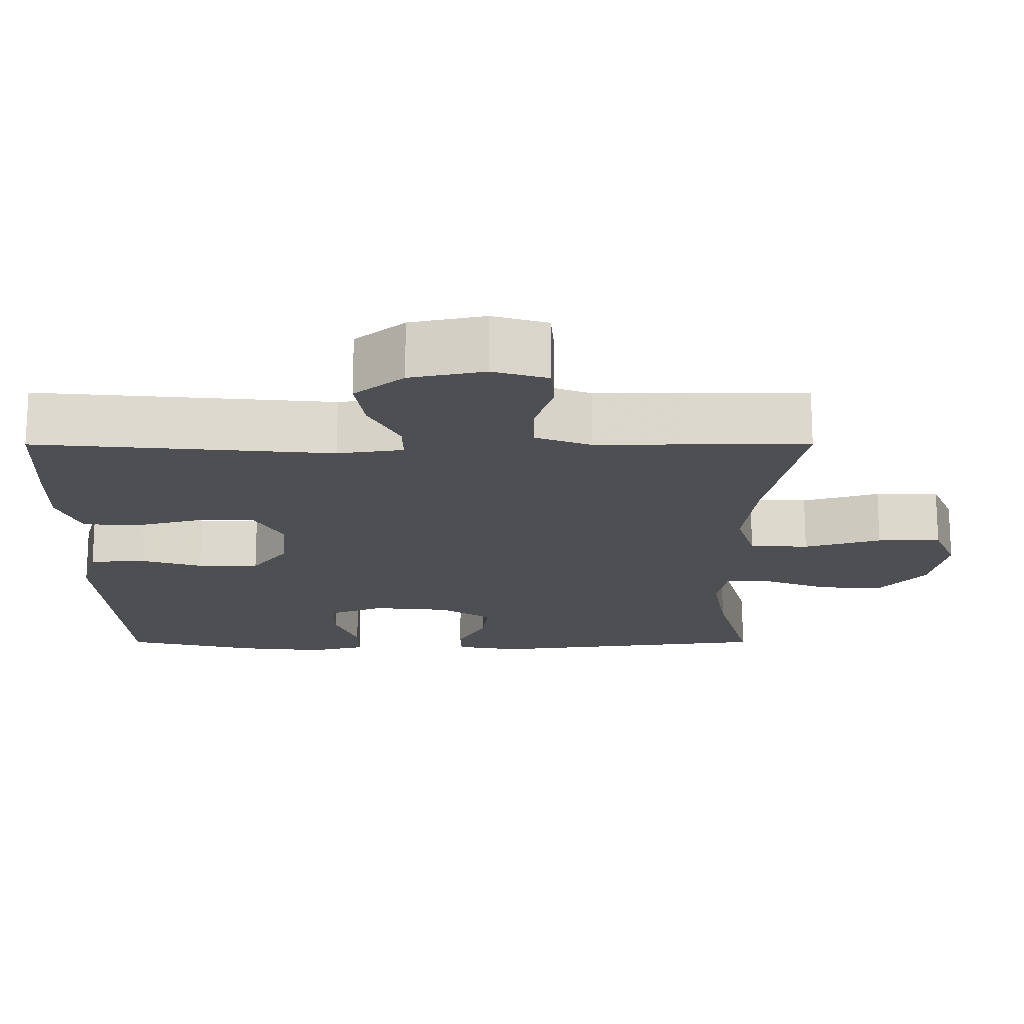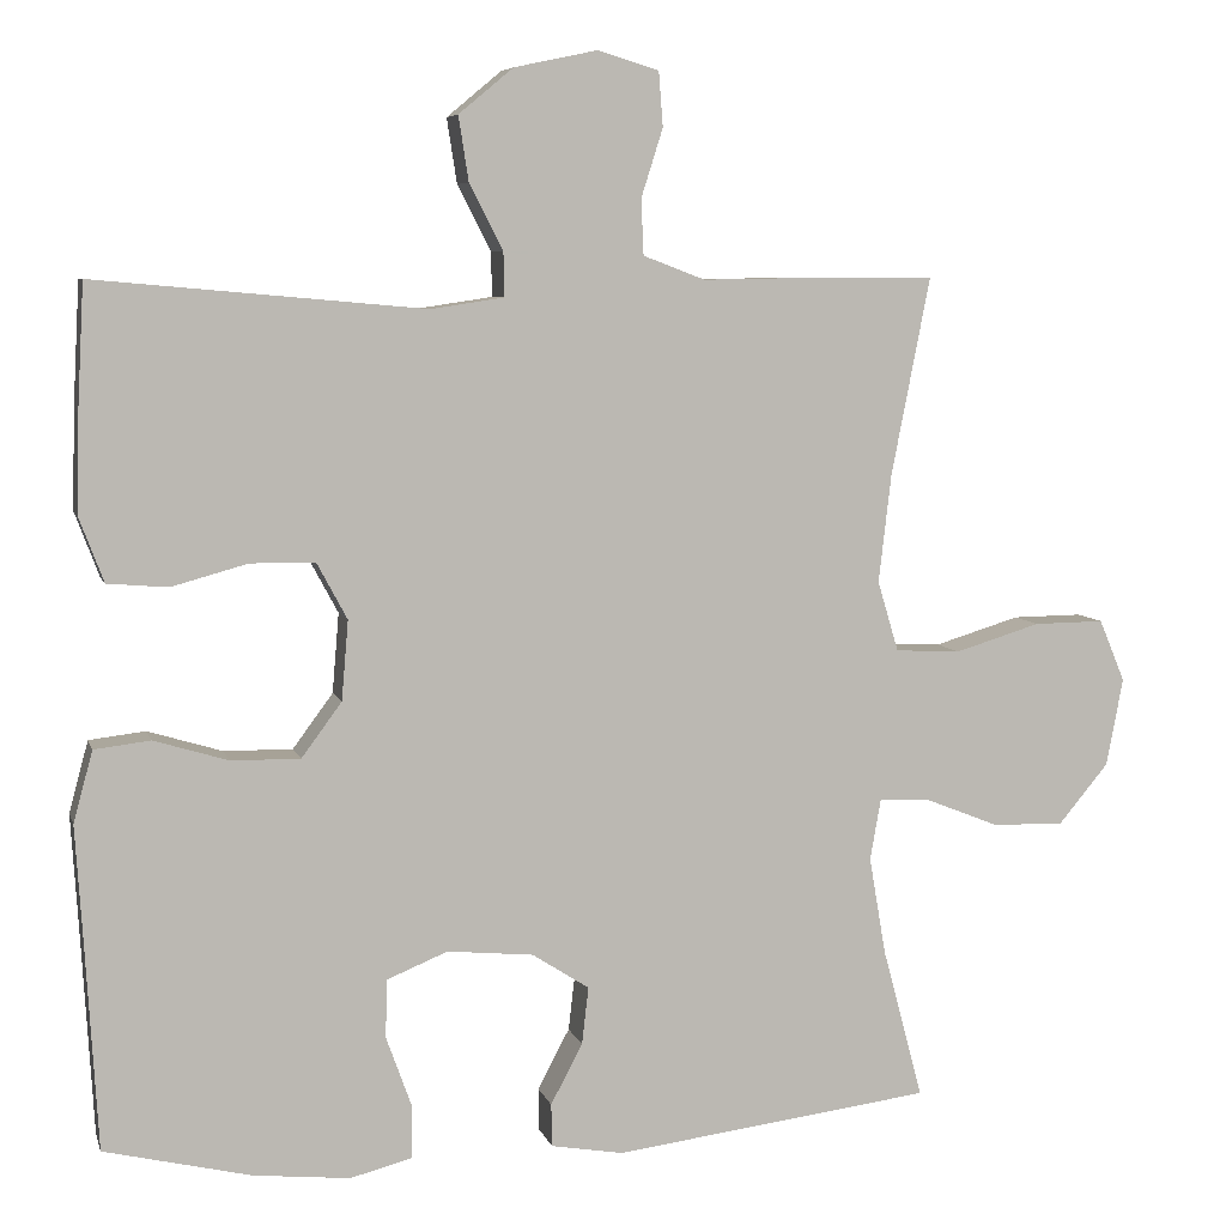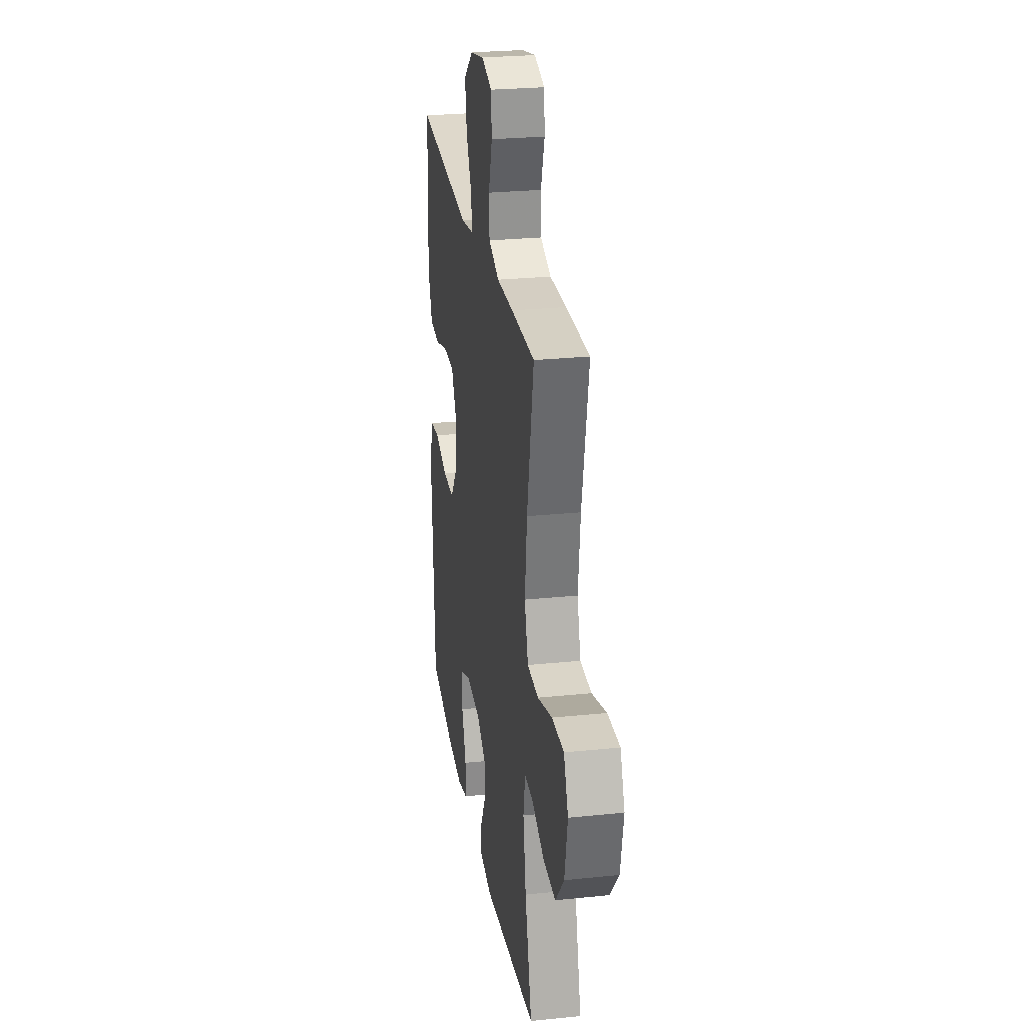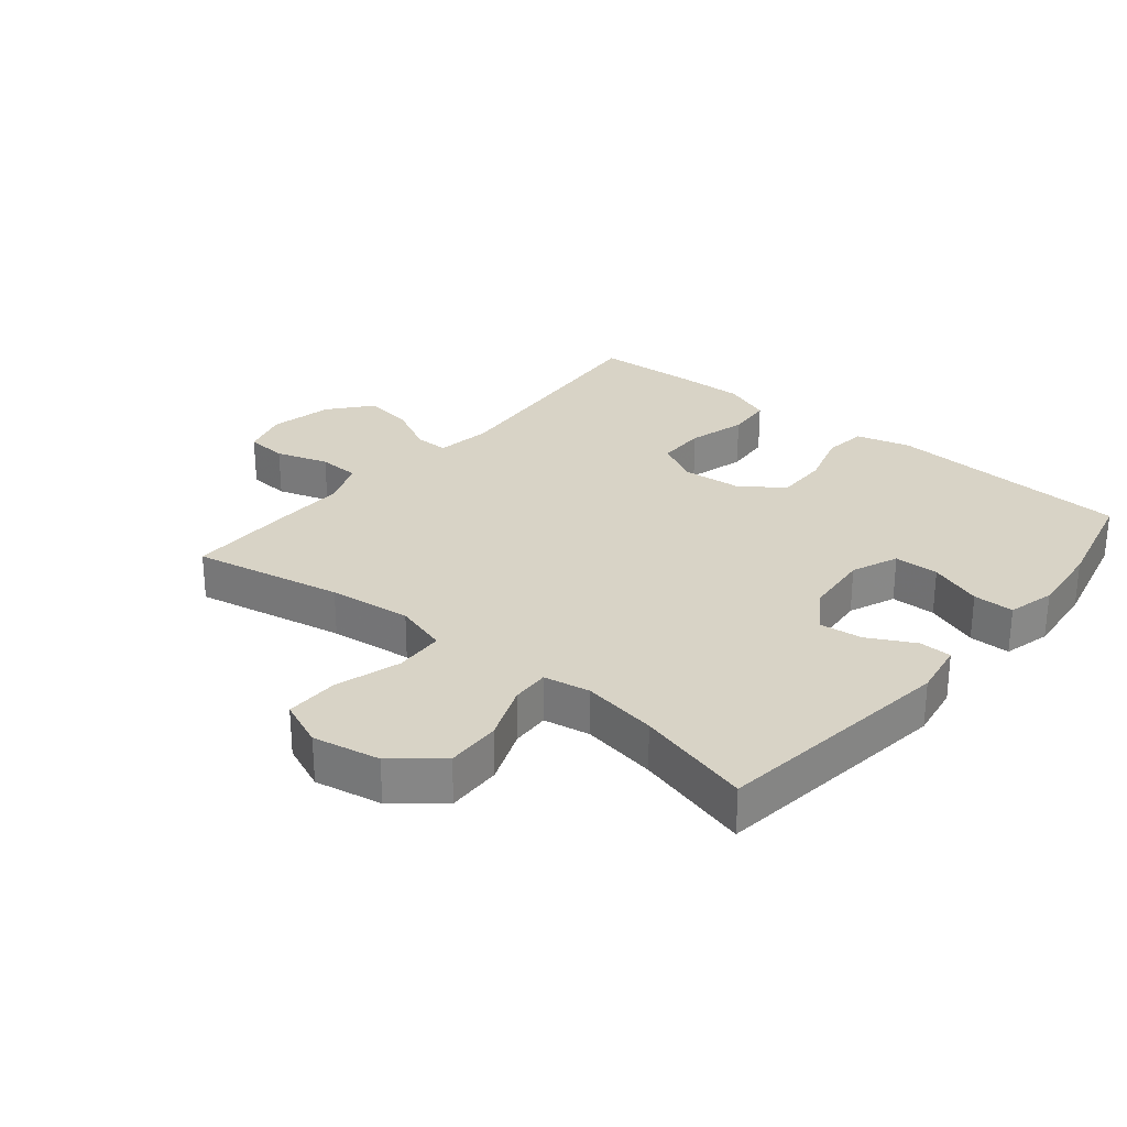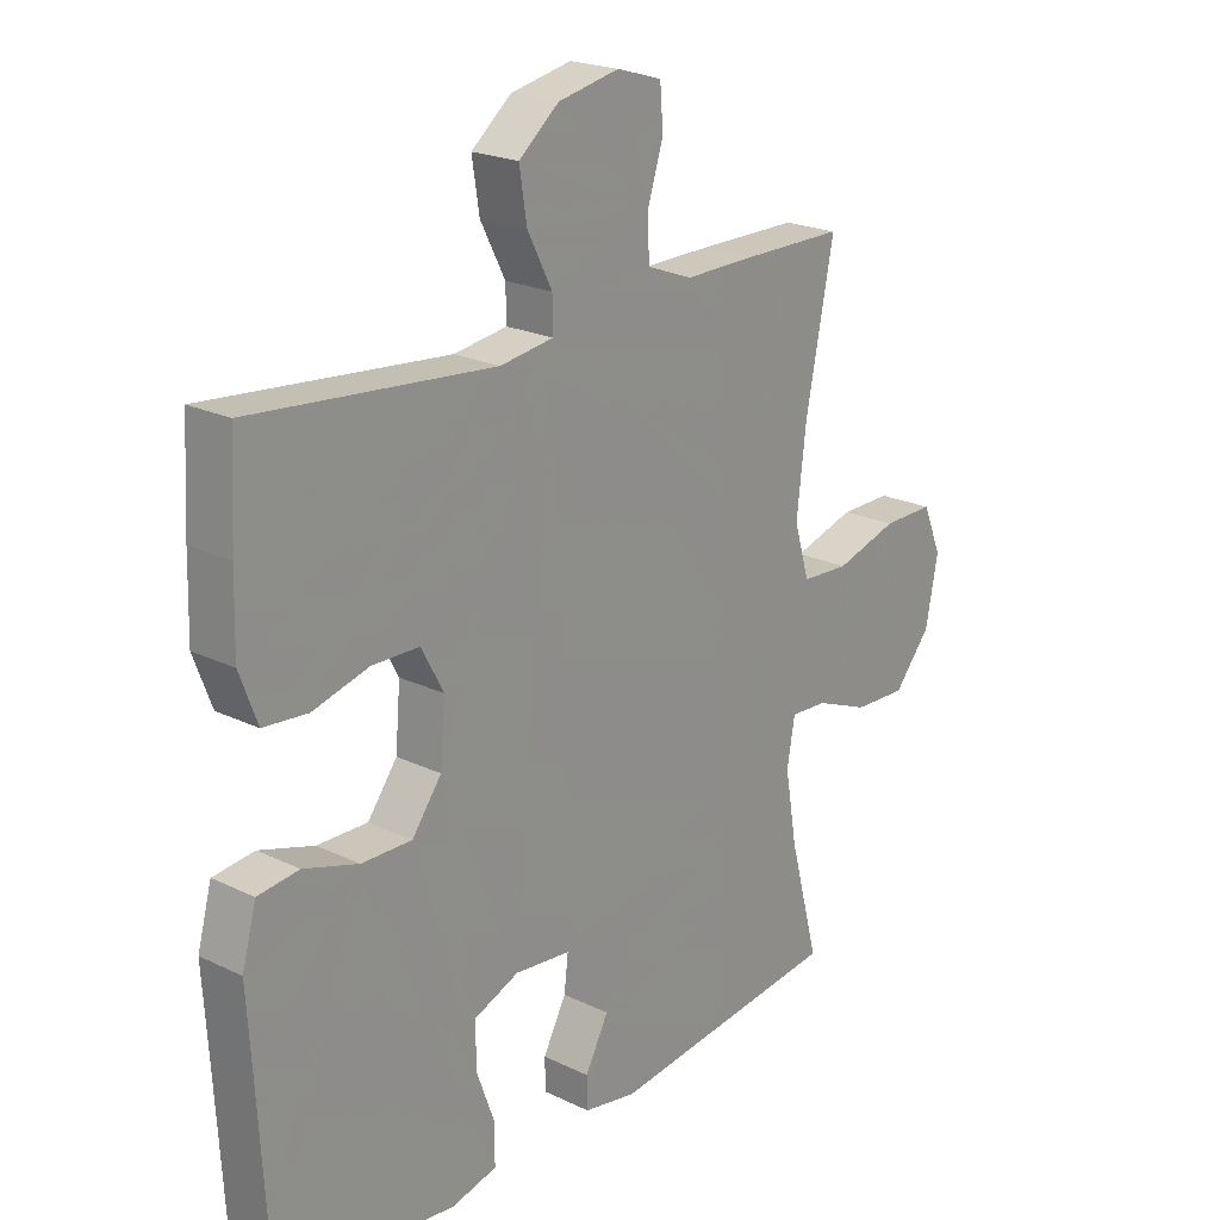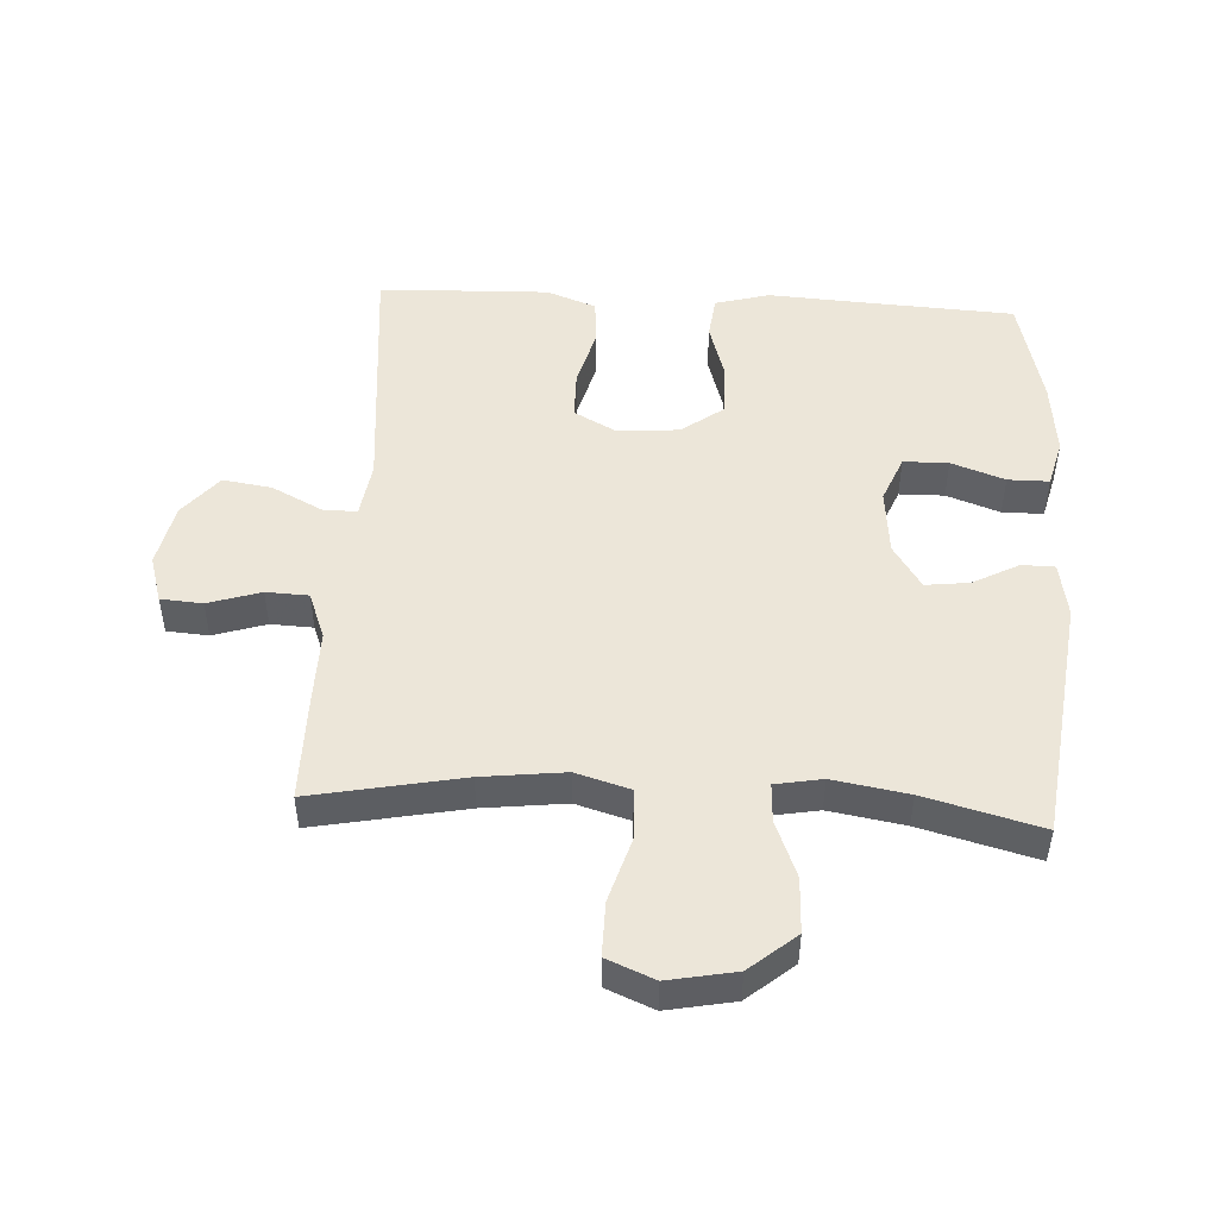
<metadata>
{"format":"obj","ext":"obj","renderer":"f3d","projection":"perspective","resolution":1024,"background":"white","views":[{"elev":72.5,"azim":0.0,"up":"+Z"},{"elev":6.7,"azim":-14.1,"up":"+Z"},{"elev":26.4,"azim":80.8,"up":"+Z"},{"elev":28.0,"azim":129.5,"up":"+Y"},{"elev":21.3,"azim":-49.4,"up":"+Z"},{"elev":49.0,"azim":93.1,"up":"+Y"}]}
</metadata>
<code>
v -0.5 0.07 0.5
v -0.107 0.07 0.465
v -0.02 0.07 0.478
v -0.021 0.07 0.531
v -0.061 0.07 0.609
v -0.073 0.07 0.686
v -0.008 0.07 0.74
v 0.091 0.07 0.761
v 0.164 0.07 0.739
v 0.169 0.07 0.674
v 0.143 0.07 0.592
v 0.146 0.07 0.526
v 0.22 0.07 0.498
v 0.335 0.07 0.5
v 0.5 0.07 0.5
v 0.454 0.07 0.265
v 0.439 0.07 0.136
v 0.464 0.07 0.052
v 0.542 0.07 0.048
v 0.644 0.07 0.079
v 0.728 0.07 0.08
v 0.759 0.07 0.006
v 0.739 0.07 -0.099
v 0.679 0.07 -0.171
v 0.593 0.07 -0.168
v 0.505 0.07 -0.133
v 0.445 0.07 -0.13
v 0.432 0.07 -0.203
v 0.452 0.07 -0.32
v 0.5 0.07 -0.5
v 0.12 0.07 -0.548
v 0.034 0.07 -0.533
v 0.033 0.07 -0.482
v 0.071 0.07 -0.41
v 0.079 0.07 -0.342
v 0.011 0.07 -0.298
v -0.092 0.07 -0.288
v -0.165 0.07 -0.318
v -0.166 0.07 -0.388
v -0.136 0.07 -0.471
v -0.136 0.07 -0.535
v -0.21 0.07 -0.554
v -0.325 0.07 -0.542
v -0.5 0.07 -0.5
v -0.515 0.07 -0.243
v -0.523 0.07 -0.116
v -0.5 0.07 -0.031
v -0.433 0.07 -0.023
v -0.344 0.07 -0.05
v -0.262 0.07 -0.051
v -0.214 0.07 0.014
v -0.206 0.07 0.109
v -0.242 0.07 0.176
v -0.319 0.07 0.177
v -0.41 0.07 0.152
v -0.482 0.07 0.158
v -0.511 0.07 0.235
v -0.508 0.07 0.351
v -0.5 0 0.5
v -0.107 0 0.465
v -0.02 0 0.478
v -0.021 0 0.531
v -0.061 0 0.609
v -0.073 0 0.686
v -0.008 0 0.74
v 0.091 0 0.761
v 0.164 0 0.739
v 0.169 0 0.674
v 0.143 0 0.592
v 0.146 0 0.526
v 0.22 0 0.498
v 0.335 0 0.5
v 0.5 0 0.5
v 0.454 0 0.265
v 0.439 0 0.136
v 0.464 0 0.052
v 0.542 0 0.048
v 0.644 0 0.079
v 0.728 0 0.08
v 0.759 0 0.006
v 0.739 0 -0.099
v 0.679 0 -0.171
v 0.593 0 -0.168
v 0.505 0 -0.133
v 0.445 0 -0.13
v 0.432 0 -0.203
v 0.452 0 -0.32
v 0.5 0 -0.5
v 0.12 0 -0.548
v 0.034 0 -0.533
v 0.033 0 -0.482
v 0.071 0 -0.41
v 0.079 0 -0.342
v 0.011 0 -0.298
v -0.092 0 -0.288
v -0.165 0 -0.318
v -0.166 0 -0.388
v -0.136 0 -0.471
v -0.136 0 -0.535
v -0.21 0 -0.554
v -0.325 0 -0.542
v -0.5 0 -0.5
v -0.515 0 -0.243
v -0.523 0 -0.116
v -0.5 0 -0.031
v -0.433 0 -0.023
v -0.344 0 -0.05
v -0.262 0 -0.051
v -0.214 0 0.014
v -0.206 0 0.109
v -0.242 0 0.176
v -0.319 0 0.177
v -0.41 0 0.152
v -0.482 0 0.158
v -0.511 0 0.235
v -0.508 0 0.351
f 58 1 2
f 57 58 2
f 56 57 2
f 55 56 2
f 54 55 2
f 53 54 2 3
f 52 53 3
f 51 52 3
f 47 48 49
f 46 47 49
f 45 46 49
f 44 45 49
f 43 44 49
f 42 43 49
f 41 42 49
f 40 41 49
f 39 40 49
f 38 39 49 50
f 37 38 50 51
f 32 33 34
f 31 32 34
f 30 31 34
f 29 30 34
f 28 29 34 35
f 27 28 35 36
f 24 25 26
f 23 24 26
f 22 23 26
f 21 22 26
f 20 21 26
f 19 20 26
f 18 19 26 27
f 37 51 3
f 36 37 3
f 27 36 3
f 18 27 3
f 17 18 3
f 9 10 11
f 8 9 11
f 7 8 11
f 6 7 11
f 5 6 11
f 4 5 11
f 4 11 12
f 4 12 13
f 3 4 13
f 17 3 13
f 16 17 13
f 13 14 15 16
f 60 59 116
f 60 116 115
f 60 115 114
f 60 114 113
f 60 113 112
f 61 60 112 111
f 61 111 110
f 61 110 109
f 107 106 105
f 107 105 104
f 107 104 103
f 107 103 102
f 107 102 101
f 107 101 100
f 107 100 99
f 107 99 98
f 107 98 97
f 108 107 97 96
f 109 108 96 95
f 92 91 90
f 92 90 89
f 92 89 88
f 92 88 87
f 93 92 87 86
f 94 93 86 85
f 84 83 82
f 84 82 81
f 84 81 80
f 84 80 79
f 84 79 78
f 84 78 77
f 85 84 77 76
f 61 109 95
f 61 95 94
f 61 94 85
f 61 85 76
f 61 76 75
f 69 68 67
f 69 67 66
f 69 66 65
f 69 65 64
f 69 64 63
f 69 63 62
f 70 69 62
f 71 70 62
f 71 62 61
f 71 61 75
f 71 75 74
f 74 73 72 71
f 1 59 60 2
f 2 60 61 3
f 3 61 62 4
f 4 62 63 5
f 5 63 64 6
f 6 64 65 7
f 7 65 66 8
f 8 66 67 9
f 9 67 68 10
f 10 68 69 11
f 11 69 70 12
f 12 70 71 13
f 13 71 72 14
f 14 72 73 15
f 15 73 74 16
f 16 74 75 17
f 17 75 76 18
f 18 76 77 19
f 19 77 78 20
f 20 78 79 21
f 21 79 80 22
f 22 80 81 23
f 23 81 82 24
f 24 82 83 25
f 25 83 84 26
f 26 84 85 27
f 27 85 86 28
f 28 86 87 29
f 29 87 88 30
f 30 88 89 31
f 31 89 90 32
f 32 90 91 33
f 33 91 92 34
f 34 92 93 35
f 35 93 94 36
f 36 94 95 37
f 37 95 96 38
f 38 96 97 39
f 39 97 98 40
f 40 98 99 41
f 41 99 100 42
f 42 100 101 43
f 43 101 102 44
f 44 102 103 45
f 45 103 104 46
f 46 104 105 47
f 47 105 106 48
f 48 106 107 49
f 49 107 108 50
f 50 108 109 51
f 51 109 110 52
f 52 110 111 53
f 53 111 112 54
f 54 112 113 55
f 55 113 114 56
f 56 114 115 57
f 57 115 116 58
f 58 116 59 1

</code>
